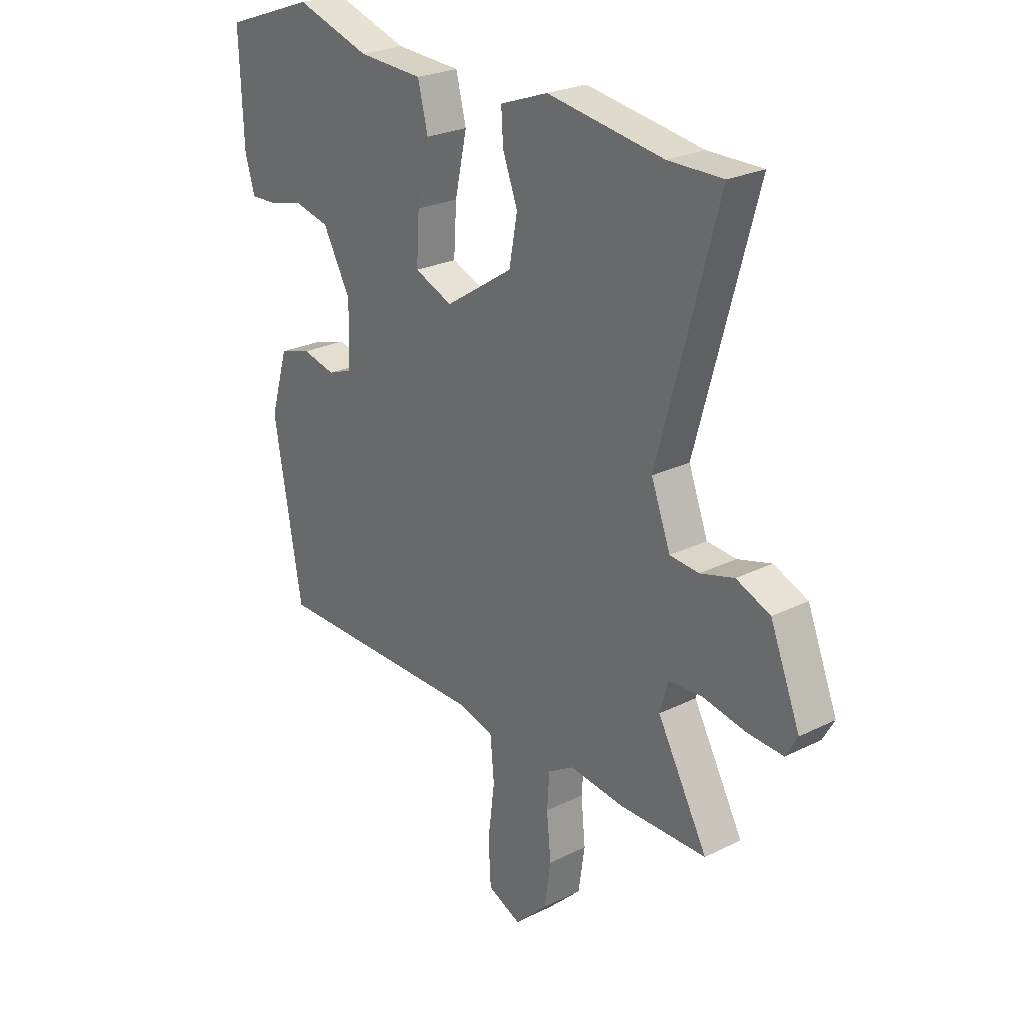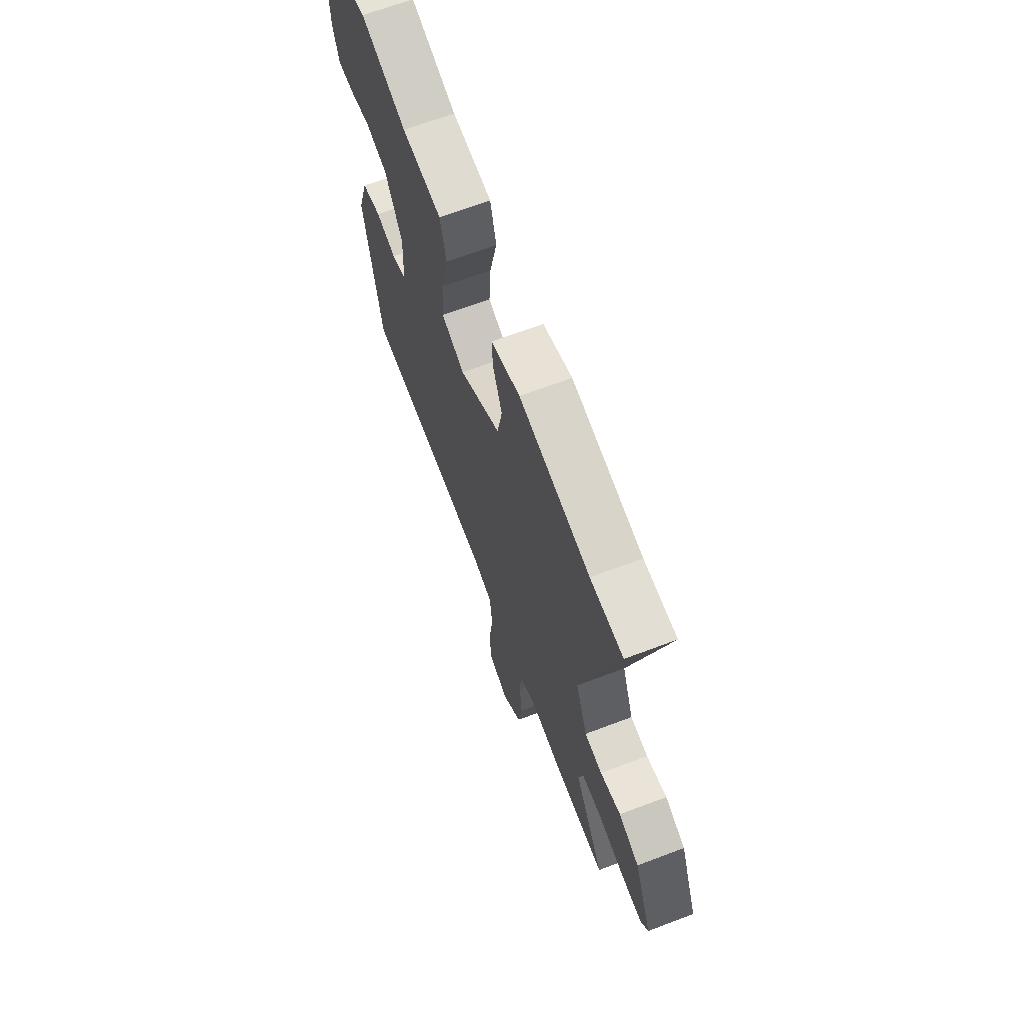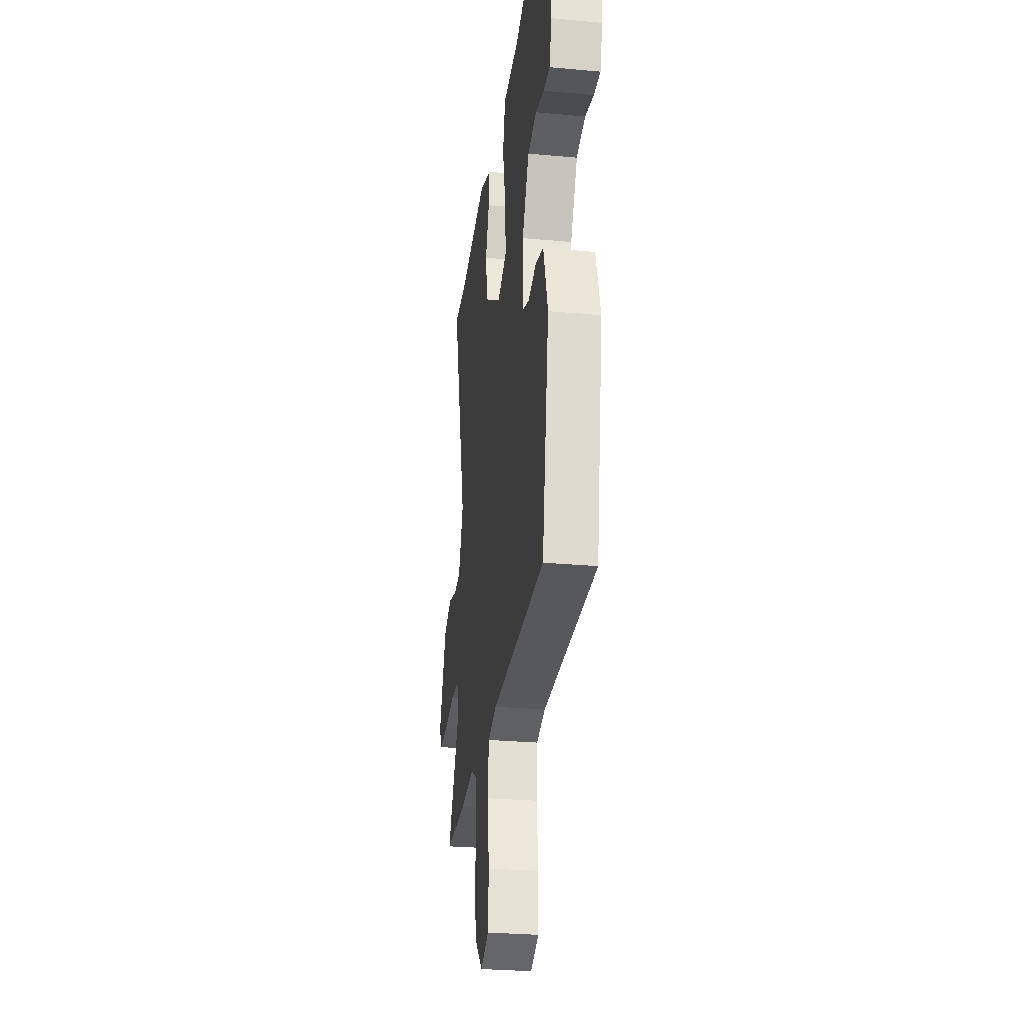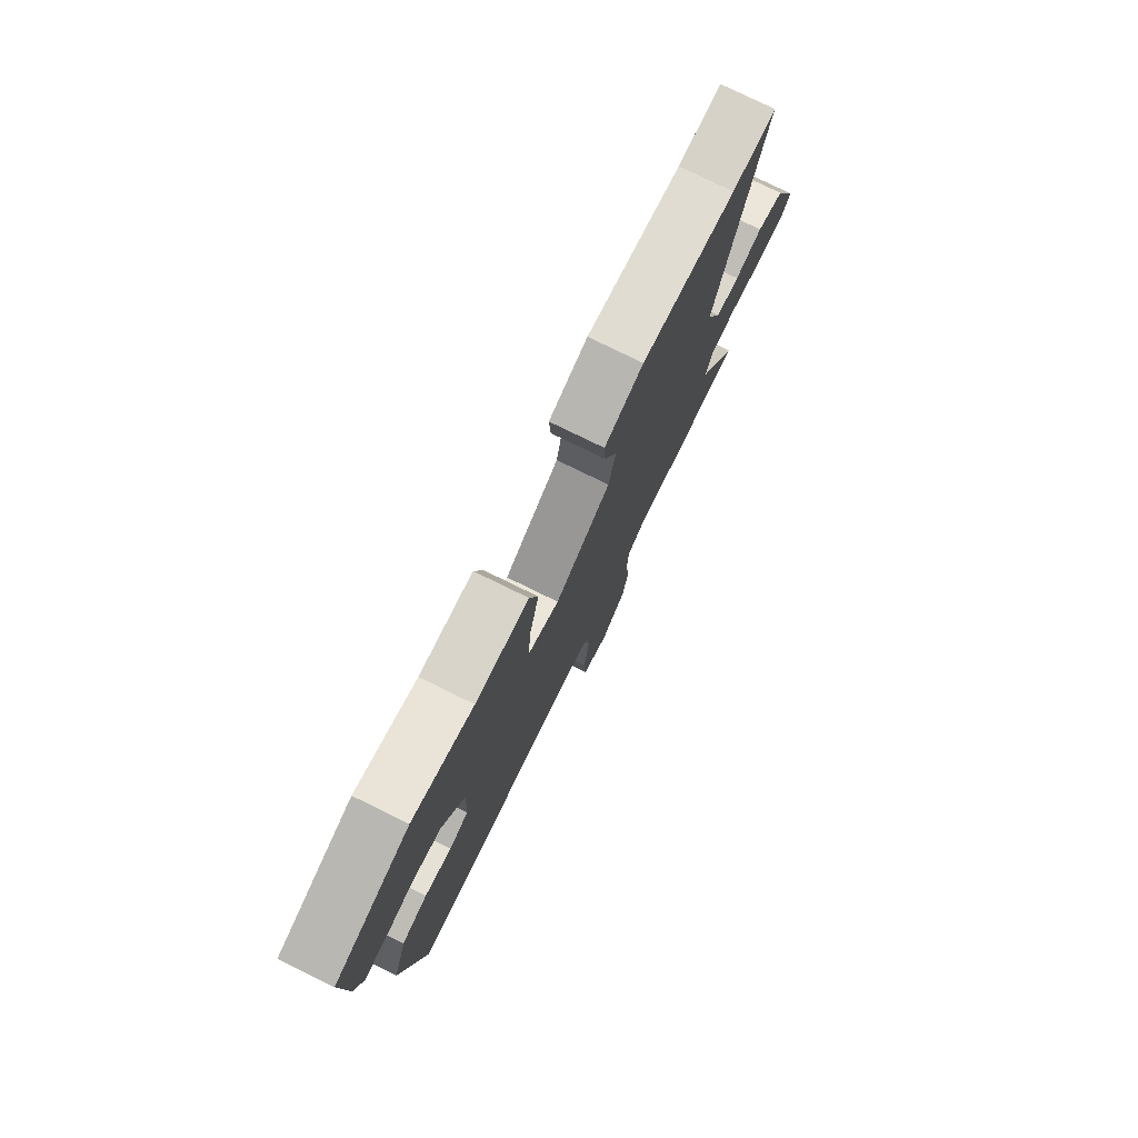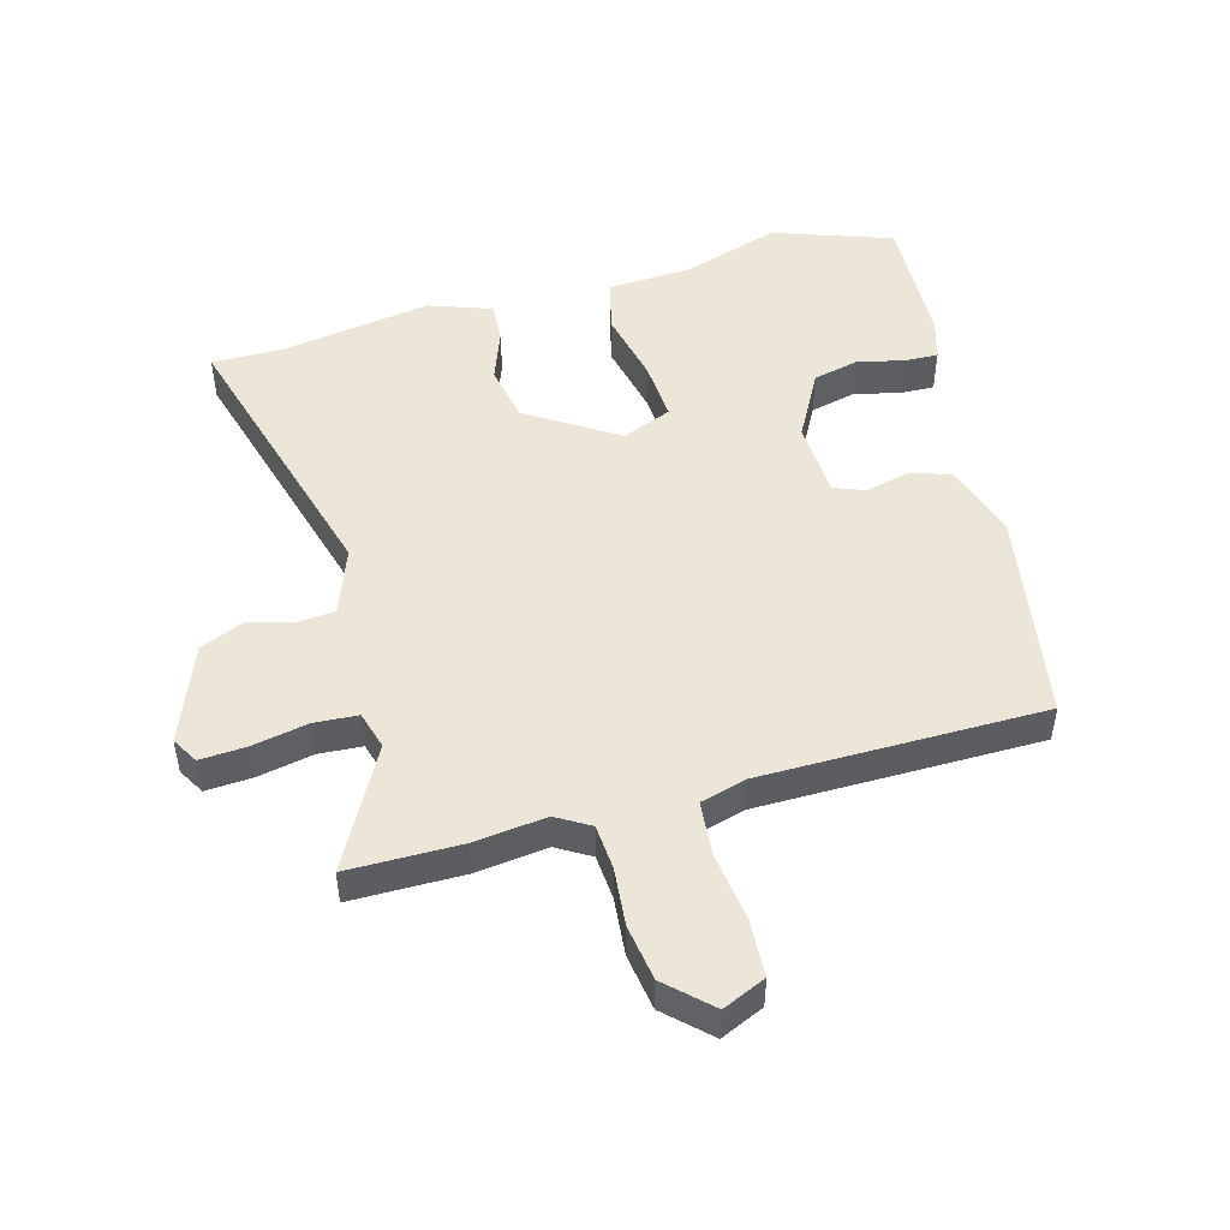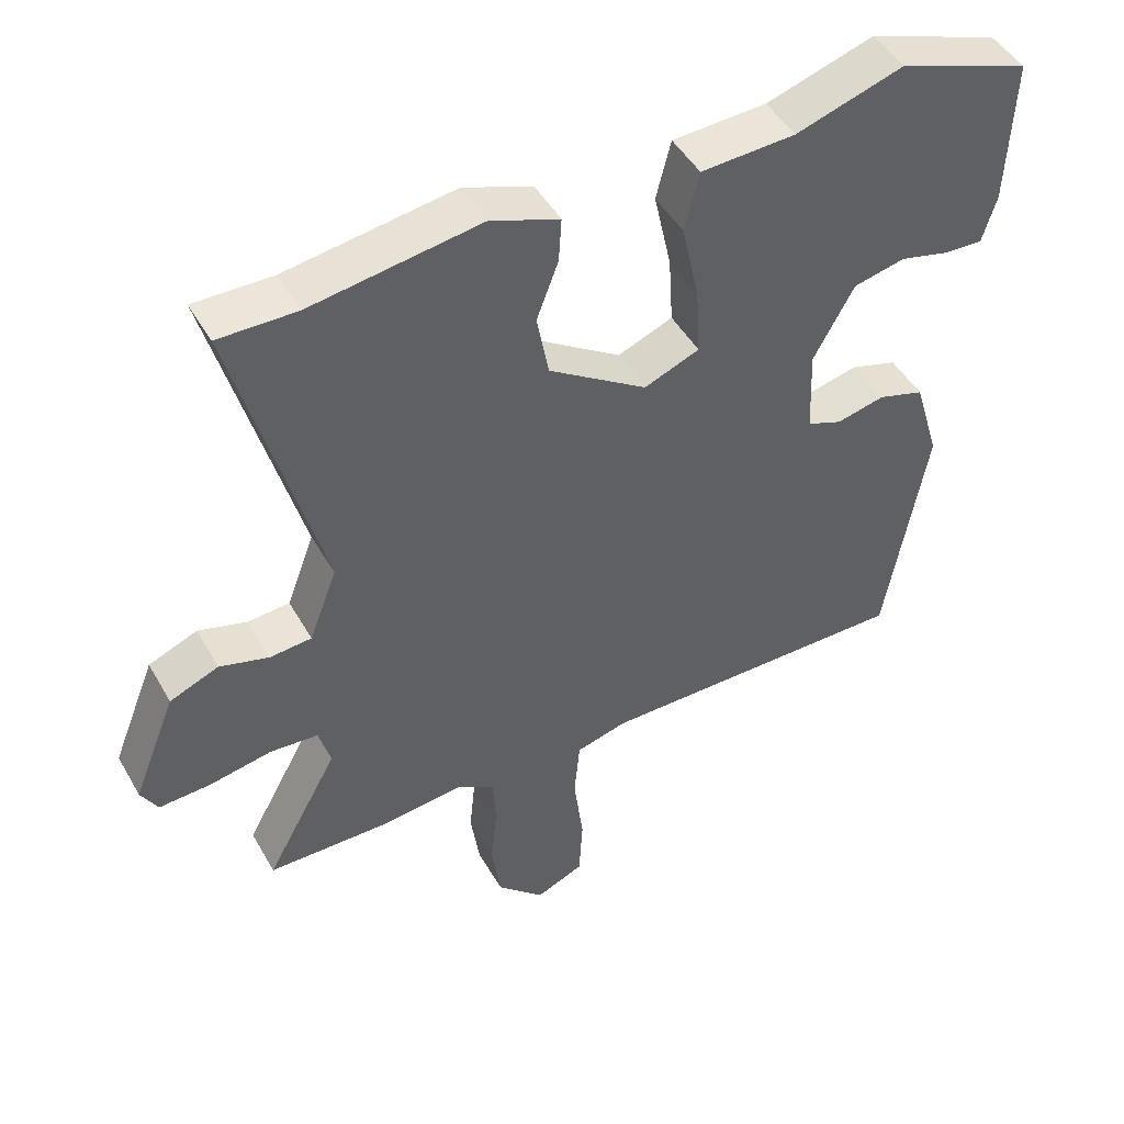
<metadata>
{"format":"obj","ext":"obj","renderer":"f3d","projection":"perspective","resolution":1024,"background":"white","views":[{"elev":25.0,"azim":51.1,"up":"+Z"},{"elev":67.7,"azim":69.3,"up":"+Z"},{"elev":-28.3,"azim":-97.9,"up":"+Z"},{"elev":77.9,"azim":-63.9,"up":"+Z"},{"elev":49.2,"azim":164.2,"up":"+Y"},{"elev":47.0,"azim":151.6,"up":"+Z"}]}
</metadata>
<code>
v -0.533 0.07 0.488
v -0.344 0.07 0.555
v -0.19 0.07 0.506
v -0.055 0.07 0.499
v -0.034 0.07 0.415
v -0.059 0.07 0.3
v -0.065 0.07 0.203
v 0.014 0.07 0.171
v 0.155 0.07 0.263
v 0.172 0.07 0.355
v 0.141 0.07 0.437
v 0.137 0.07 0.501
v 0.236 0.07 0.537
v 0.477 0.07 0.5
v 0.589 0.07 0.501
v 0.466 0.07 0.051
v 0.506 0.07 -0.055
v 0.566 0.07 -0.06
v 0.636 0.07 -0.04
v 0.706 0.07 -0.069
v 0.768 0.07 -0.224
v 0.744 0.07 -0.266
v 0.67 0.07 -0.262
v 0.581 0.07 -0.245
v 0.512 0.07 -0.25
v 0.495 0.07 -0.31
v 0.599 0.07 -0.499
v 0.42 0.07 -0.501
v 0.305 0.07 -0.488
v 0.252 0.07 -0.52
v 0.247 0.07 -0.592
v 0.256 0.07 -0.683
v 0.243 0.07 -0.772
v 0.175 0.07 -0.837
v 0.106 0.07 -0.807
v 0.101 0.07 -0.716
v 0.115 0.07 -0.606
v 0.107 0.07 -0.52
v 0.034 0.07 -0.5
v -0.416 0.07 -0.5
v -0.474 0.07 -0.164
v -0.437 0.07 -0.04
v -0.371 0.07 -0.02
v -0.302 0.07 -0.036
v -0.252 0.07 -0.017
v -0.247 0.07 0.106
v -0.305 0.07 0.212
v -0.379 0.07 0.229
v -0.451 0.07 0.211
v -0.505 0.07 0.209
v -0.525 0.07 0.277
v -0.533 0 0.488
v -0.344 0 0.555
v -0.19 0 0.506
v -0.055 0 0.499
v -0.034 0 0.415
v -0.059 0 0.3
v -0.065 0 0.203
v 0.014 0 0.171
v 0.155 0 0.263
v 0.172 0 0.355
v 0.141 0 0.437
v 0.137 0 0.501
v 0.236 0 0.537
v 0.477 0 0.5
v 0.589 0 0.501
v 0.466 0 0.051
v 0.506 0 -0.055
v 0.566 0 -0.06
v 0.636 0 -0.04
v 0.706 0 -0.069
v 0.768 0 -0.224
v 0.744 0 -0.266
v 0.67 0 -0.262
v 0.581 0 -0.245
v 0.512 0 -0.25
v 0.495 0 -0.31
v 0.599 0 -0.499
v 0.42 0 -0.501
v 0.305 0 -0.488
v 0.252 0 -0.52
v 0.247 0 -0.592
v 0.256 0 -0.683
v 0.243 0 -0.772
v 0.175 0 -0.837
v 0.106 0 -0.807
v 0.101 0 -0.716
v 0.115 0 -0.606
v 0.107 0 -0.52
v 0.034 0 -0.5
v -0.416 0 -0.5
v -0.474 0 -0.164
v -0.437 0 -0.04
v -0.371 0 -0.02
v -0.302 0 -0.036
v -0.252 0 -0.017
v -0.247 0 0.106
v -0.305 0 0.212
v -0.379 0 0.229
v -0.451 0 0.211
v -0.505 0 0.209
v -0.525 0 0.277
f 1 2 3
f 51 1 3
f 50 51 3
f 49 50 3
f 48 49 3
f 4 5 6
f 3 4 6
f 48 3 6
f 47 48 6
f 46 47 6 7
f 45 46 7 8
f 42 43 44
f 41 42 44
f 40 41 44
f 39 40 44
f 38 39 44 45
f 35 36 37
f 34 35 37
f 33 34 37
f 32 33 37
f 31 32 37
f 30 31 37 38
f 45 8 9
f 38 45 9
f 30 38 9
f 29 30 9
f 28 29 9
f 27 28 9
f 26 27 9
f 22 23 24
f 21 22 24
f 20 21 24
f 19 20 24
f 18 19 24
f 17 18 24 25
f 26 9 10
f 25 26 10
f 17 25 10
f 16 17 10
f 12 13 14
f 11 12 14
f 10 11 14
f 16 10 14
f 14 15 16
f 54 53 52
f 54 52 102
f 54 102 101
f 54 101 100
f 54 100 99
f 57 56 55
f 57 55 54
f 57 54 99
f 57 99 98
f 58 57 98 97
f 59 58 97 96
f 95 94 93
f 95 93 92
f 95 92 91
f 95 91 90
f 96 95 90 89
f 88 87 86
f 88 86 85
f 88 85 84
f 88 84 83
f 88 83 82
f 89 88 82 81
f 60 59 96
f 60 96 89
f 60 89 81
f 60 81 80
f 60 80 79
f 60 79 78
f 60 78 77
f 75 74 73
f 75 73 72
f 75 72 71
f 75 71 70
f 75 70 69
f 76 75 69 68
f 61 60 77
f 61 77 76
f 61 76 68
f 61 68 67
f 65 64 63
f 65 63 62
f 65 62 61
f 65 61 67
f 67 66 65
f 1 52 53 2
f 2 53 54 3
f 3 54 55 4
f 4 55 56 5
f 5 56 57 6
f 6 57 58 7
f 7 58 59 8
f 8 59 60 9
f 9 60 61 10
f 10 61 62 11
f 11 62 63 12
f 12 63 64 13
f 13 64 65 14
f 14 65 66 15
f 15 66 67 16
f 16 67 68 17
f 17 68 69 18
f 18 69 70 19
f 19 70 71 20
f 20 71 72 21
f 21 72 73 22
f 22 73 74 23
f 23 74 75 24
f 24 75 76 25
f 25 76 77 26
f 26 77 78 27
f 27 78 79 28
f 28 79 80 29
f 29 80 81 30
f 30 81 82 31
f 31 82 83 32
f 32 83 84 33
f 33 84 85 34
f 34 85 86 35
f 35 86 87 36
f 36 87 88 37
f 37 88 89 38
f 38 89 90 39
f 39 90 91 40
f 40 91 92 41
f 41 92 93 42
f 42 93 94 43
f 43 94 95 44
f 44 95 96 45
f 45 96 97 46
f 46 97 98 47
f 47 98 99 48
f 48 99 100 49
f 49 100 101 50
f 50 101 102 51
f 51 102 52 1

</code>
